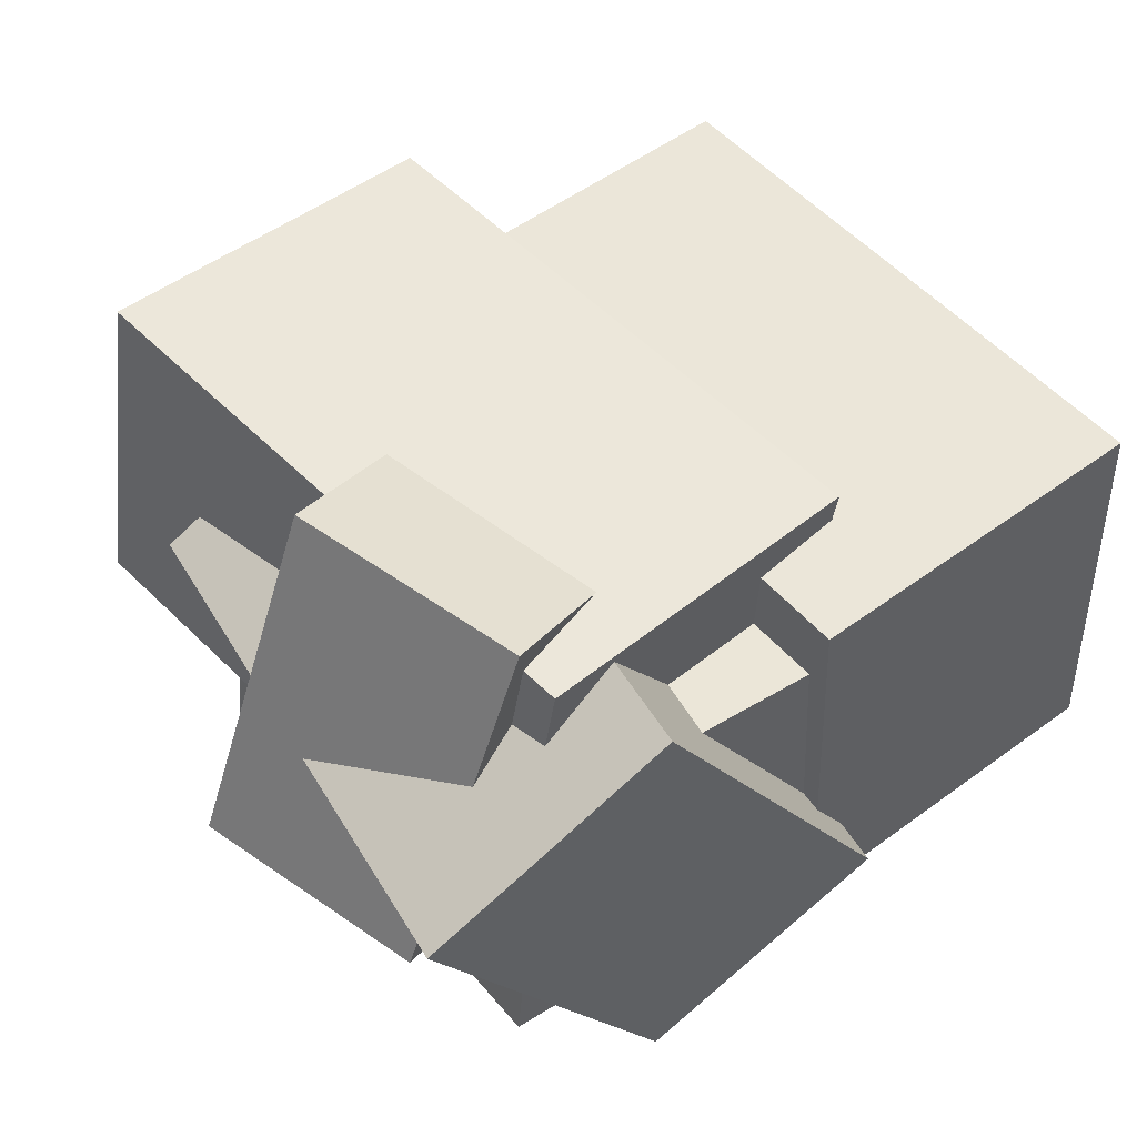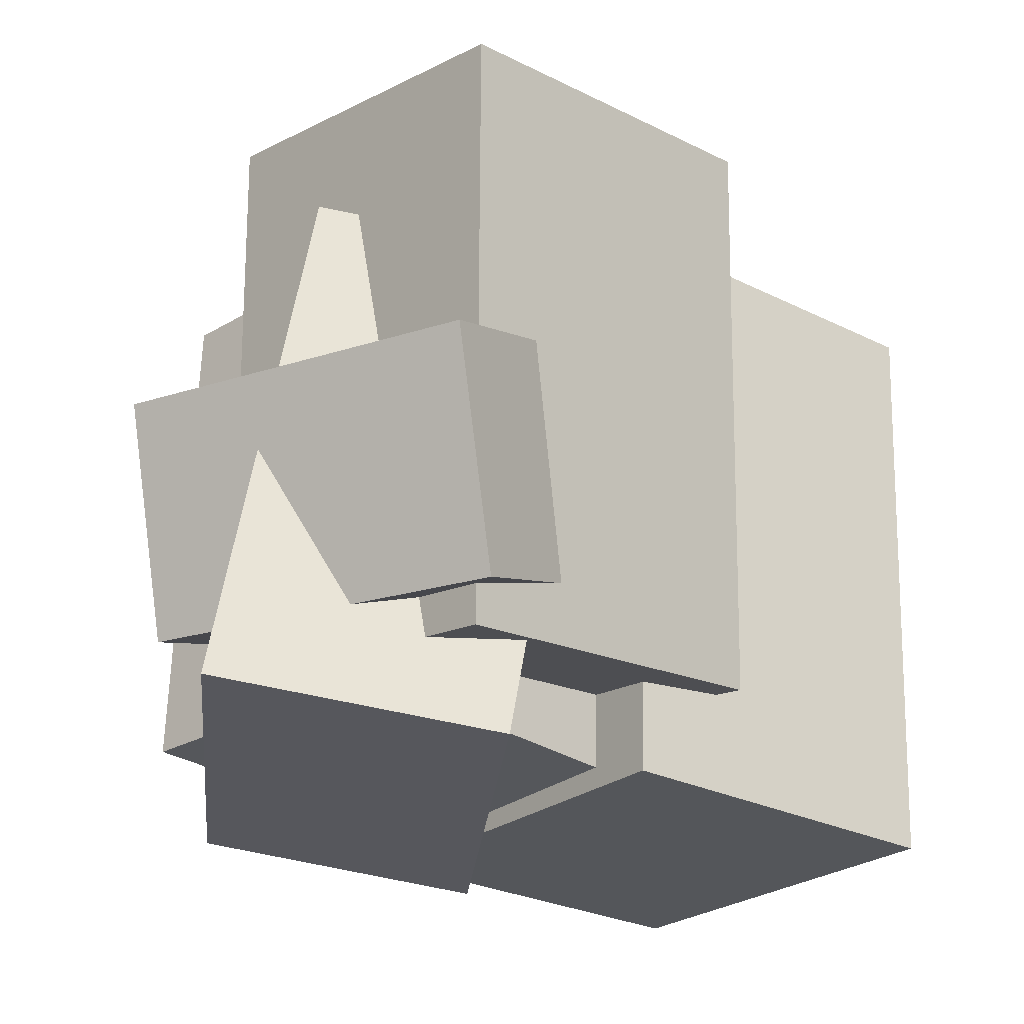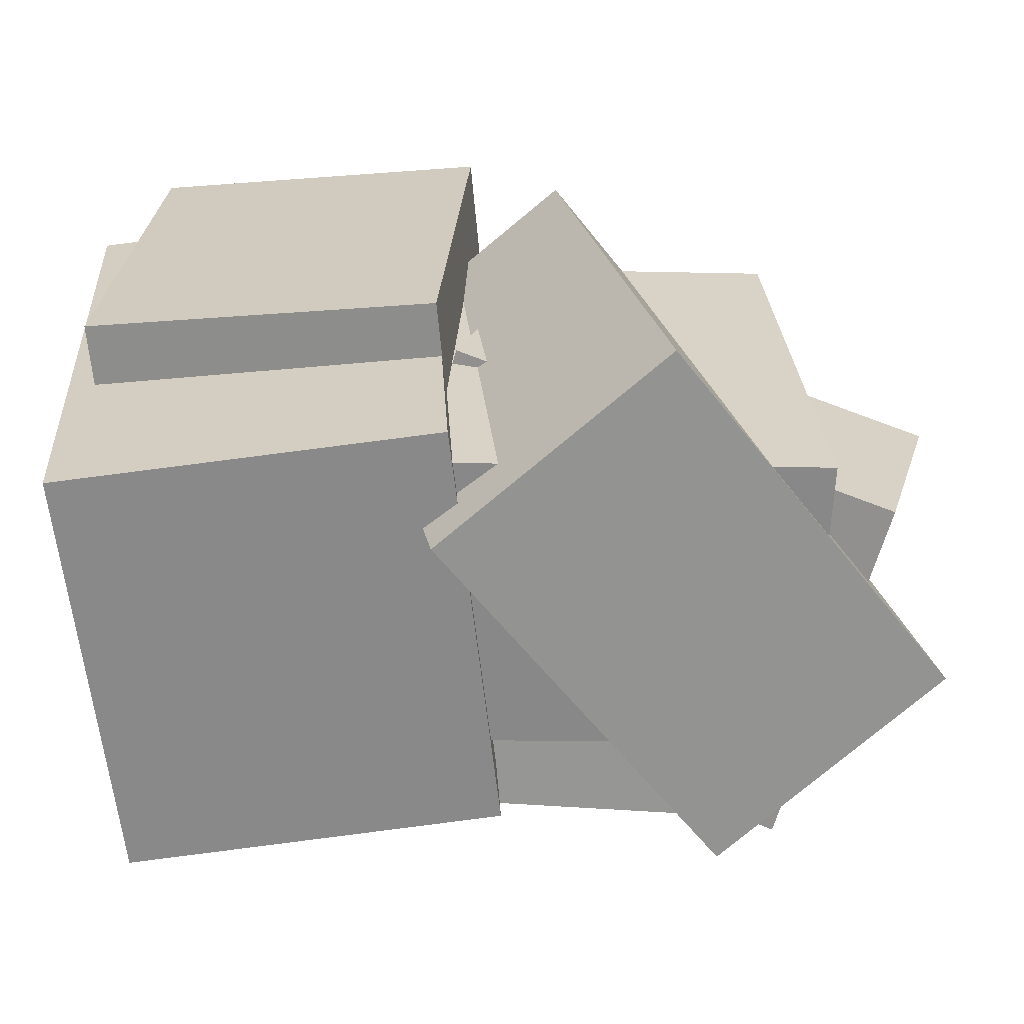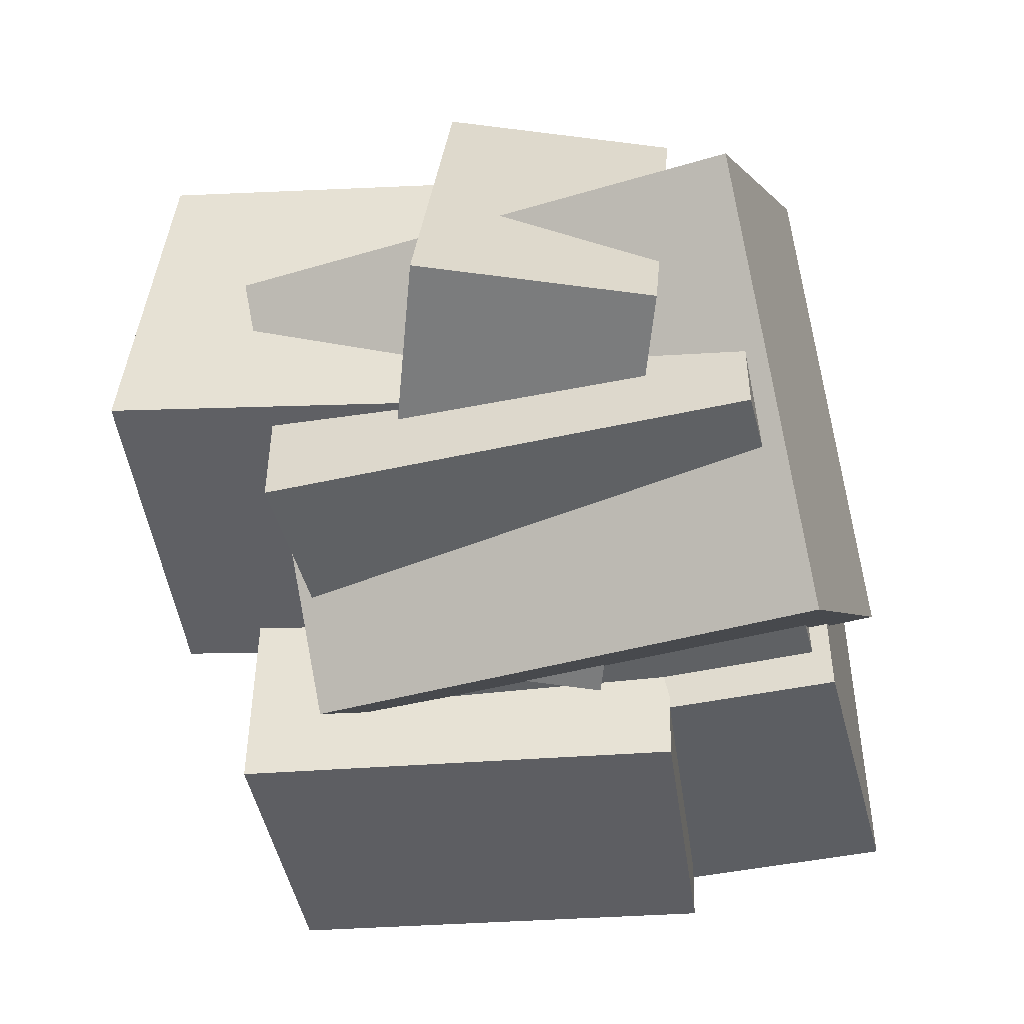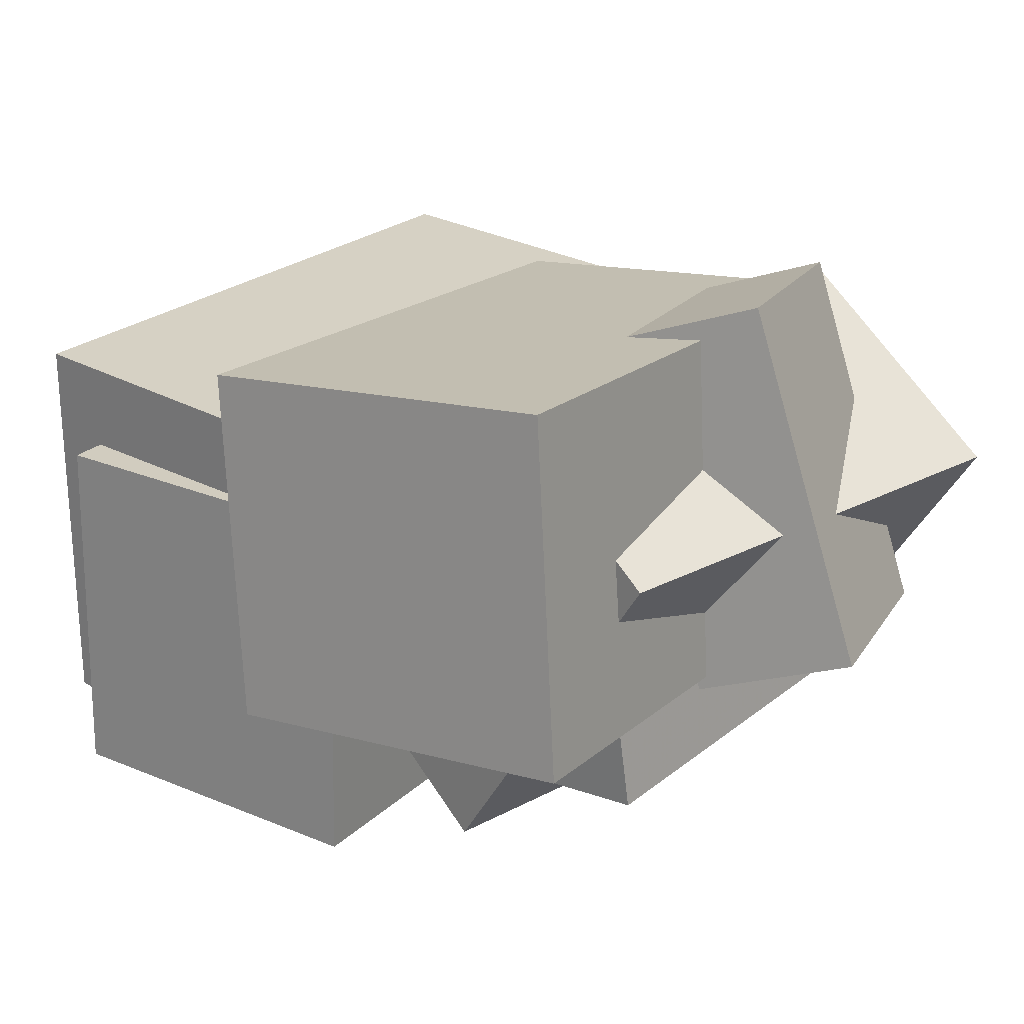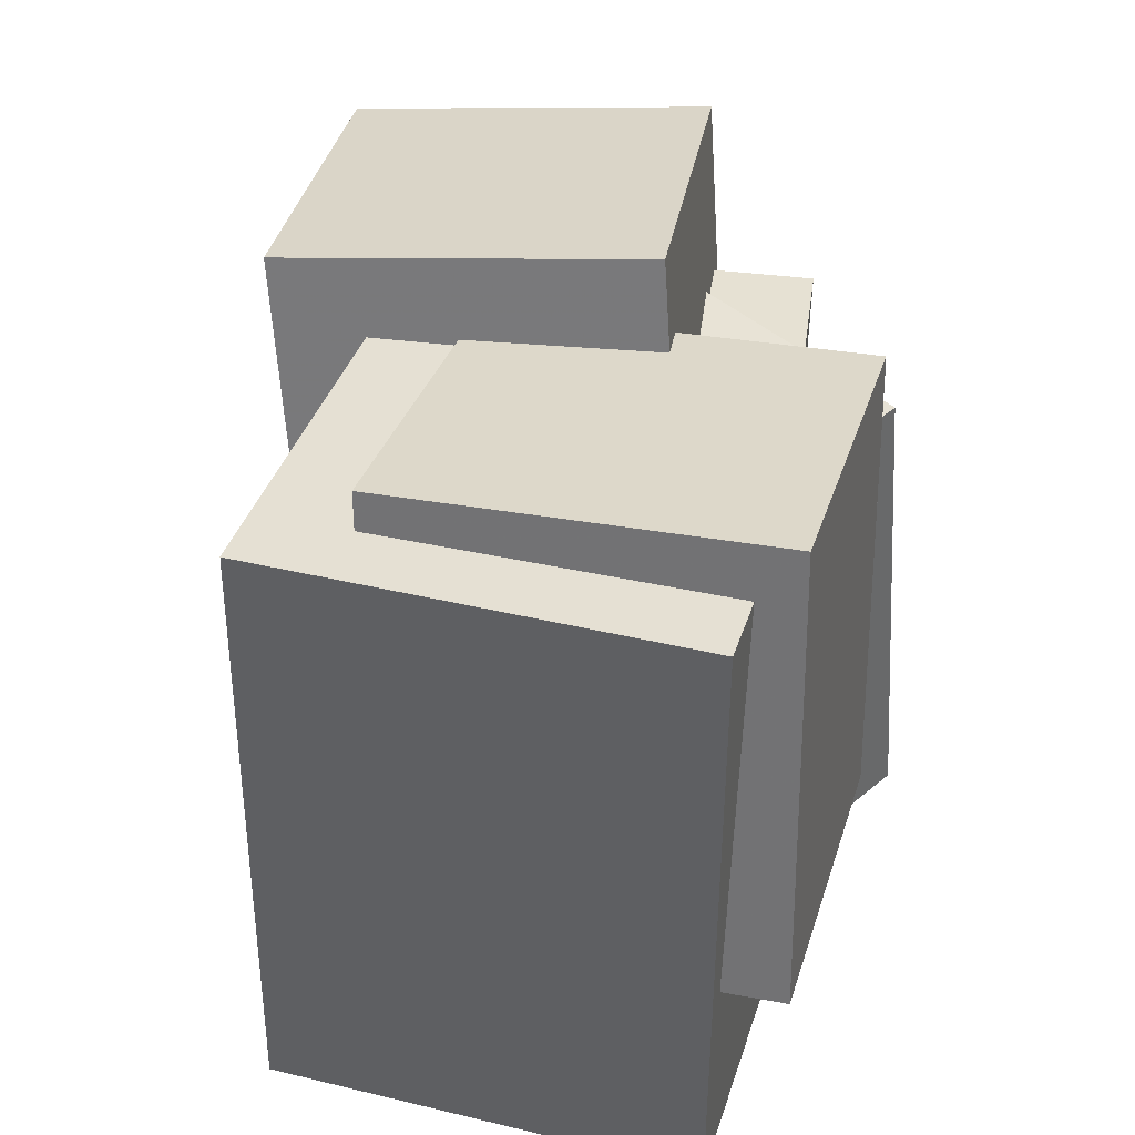
<metadata>
{"format":"obj","ext":"obj","renderer":"f3d","projection":"perspective","resolution":1024,"background":"white","views":[{"elev":50.3,"azim":-41.3,"up":"+Z"},{"elev":-22.8,"azim":-38.5,"up":"+Y"},{"elev":-63.9,"azim":-175.2,"up":"+Y"},{"elev":-39.2,"azim":-79.2,"up":"+Z"},{"elev":24.9,"azim":-143.5,"up":"+Z"},{"elev":34.6,"azim":105.1,"up":"+Y"}]}
</metadata>
<code>
v -0.538 -0.2698 -0.154
v -0.3656 -0.2791 0.3039
v -0.6133 0.02531 -0.1197
v -0.4409 0.01604 0.3382
v 0.002522 -0.1085 -0.3543
v 0.1749 -0.1178 0.1037
v -0.07281 0.1866 -0.3199
v 0.0996 0.1773 0.138
f 1.0 7.0 5.0
f 1.0 3.0 7.0
f 1.0 4.0 3.0
f 1.0 2.0 4.0
f 3.0 8.0 7.0
f 3.0 4.0 8.0
f 5.0 7.0 8.0
f 5.0 8.0 6.0
f 1.0 5.0 6.0
f 1.0 6.0 2.0
f 2.0 6.0 8.0
f 2.0 8.0 4.0
v 0.0159 -0.1991 -0.4558
v 0.01267 -0.2106 0.02635
v -0.01655 0.3838 -0.442
v -0.01978 0.3722 0.04012
v 0.4616 -0.1743 -0.4522
v 0.4584 -0.1859 0.02992
v 0.4291 0.4085 -0.4385
v 0.4259 0.397 0.04369
f 9.0 15.0 13.0
f 9.0 11.0 15.0
f 9.0 12.0 11.0
f 9.0 10.0 12.0
f 11.0 16.0 15.0
f 11.0 12.0 16.0
f 13.0 15.0 16.0
f 13.0 16.0 14.0
f 9.0 13.0 14.0
f 9.0 14.0 10.0
f 10.0 14.0 16.0
f 10.0 16.0 12.0
v -0.4035 -0.2867 -0.2024
v -0.3513 -0.3209 0.2566
v -0.4473 0.4638 -0.1414
v -0.3951 0.4296 0.3175
v 0.07203 -0.2547 -0.254
v 0.1242 -0.2889 0.2049
v 0.02822 0.4957 -0.1931
v 0.08039 0.4615 0.2658
f 17.0 23.0 21.0
f 17.0 19.0 23.0
f 17.0 20.0 19.0
f 17.0 18.0 20.0
f 19.0 24.0 23.0
f 19.0 20.0 24.0
f 21.0 23.0 24.0
f 21.0 24.0 22.0
f 17.0 21.0 22.0
f 17.0 22.0 18.0
f 18.0 22.0 24.0
f 18.0 24.0 20.0
v 0.003436 -0.4248 -0.3806
v -0.0122 -0.413 0.1633
v 0.047 0.3612 -0.3965
v 0.03137 0.373 0.1475
v 0.4795 -0.4509 -0.3664
v 0.4639 -0.4391 0.1776
v 0.5231 0.3351 -0.3822
v 0.5075 0.3469 0.1618
f 25.0 31.0 29.0
f 25.0 27.0 31.0
f 25.0 28.0 27.0
f 25.0 26.0 28.0
f 27.0 32.0 31.0
f 27.0 28.0 32.0
f 29.0 31.0 32.0
f 29.0 32.0 30.0
f 25.0 29.0 30.0
f 25.0 30.0 26.0
f 26.0 30.0 32.0
f 26.0 32.0 28.0
v -0.4557 -0.3695 -0.2698
v -0.4056 -0.3601 0.1181
v -0.418 0.2533 -0.2898
v -0.3678 0.2627 0.0981
v 0.06657 -0.4033 -0.3366
v 0.1167 -0.3939 0.05135
v 0.1043 0.2195 -0.3565
v 0.1545 0.2289 0.03138
f 33.0 39.0 37.0
f 33.0 35.0 39.0
f 33.0 36.0 35.0
f 33.0 34.0 36.0
f 35.0 40.0 39.0
f 35.0 36.0 40.0
f 37.0 39.0 40.0
f 37.0 40.0 38.0
f 33.0 37.0 38.0
f 33.0 38.0 34.0
f 34.0 38.0 40.0
f 34.0 40.0 36.0
v -0.2687 -0.4205 -0.459
v -0.5843 -0.3713 0.03351
v -0.1389 0.245 -0.4423
v -0.4545 0.2942 0.05013
v 0.03337 -0.4844 -0.259
v -0.2822 -0.4352 0.2335
v 0.1631 0.1811 -0.2423
v -0.1525 0.2303 0.2501
f 41.0 47.0 45.0
f 41.0 43.0 47.0
f 41.0 44.0 43.0
f 41.0 42.0 44.0
f 43.0 48.0 47.0
f 43.0 44.0 48.0
f 45.0 47.0 48.0
f 45.0 48.0 46.0
f 41.0 45.0 46.0
f 41.0 46.0 42.0
f 42.0 46.0 48.0
f 42.0 48.0 44.0

</code>
